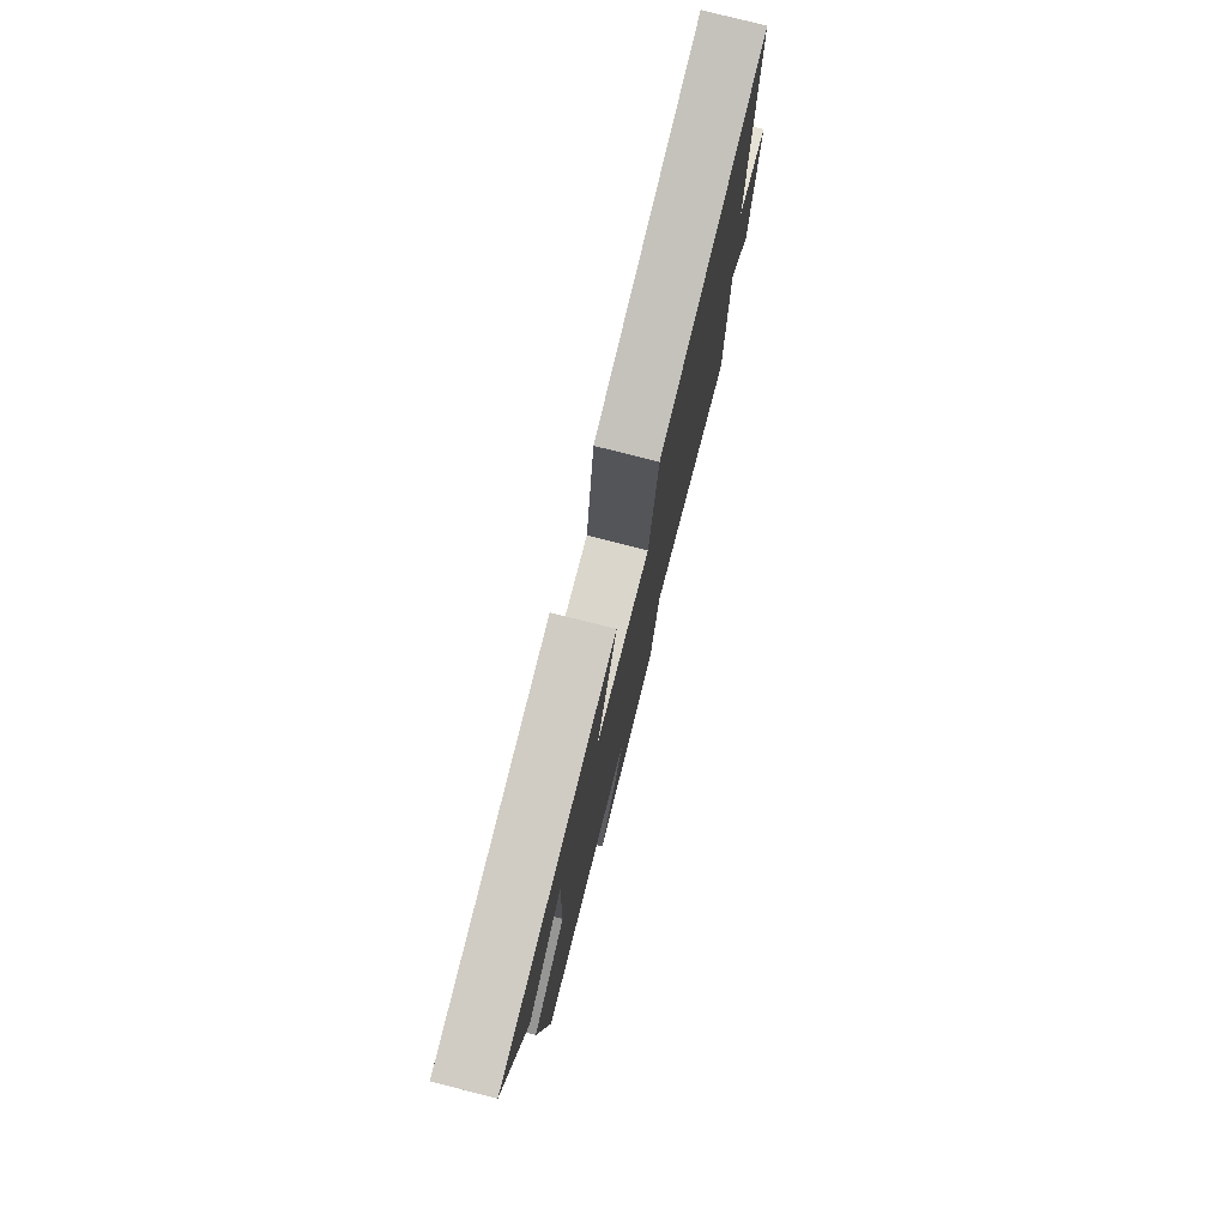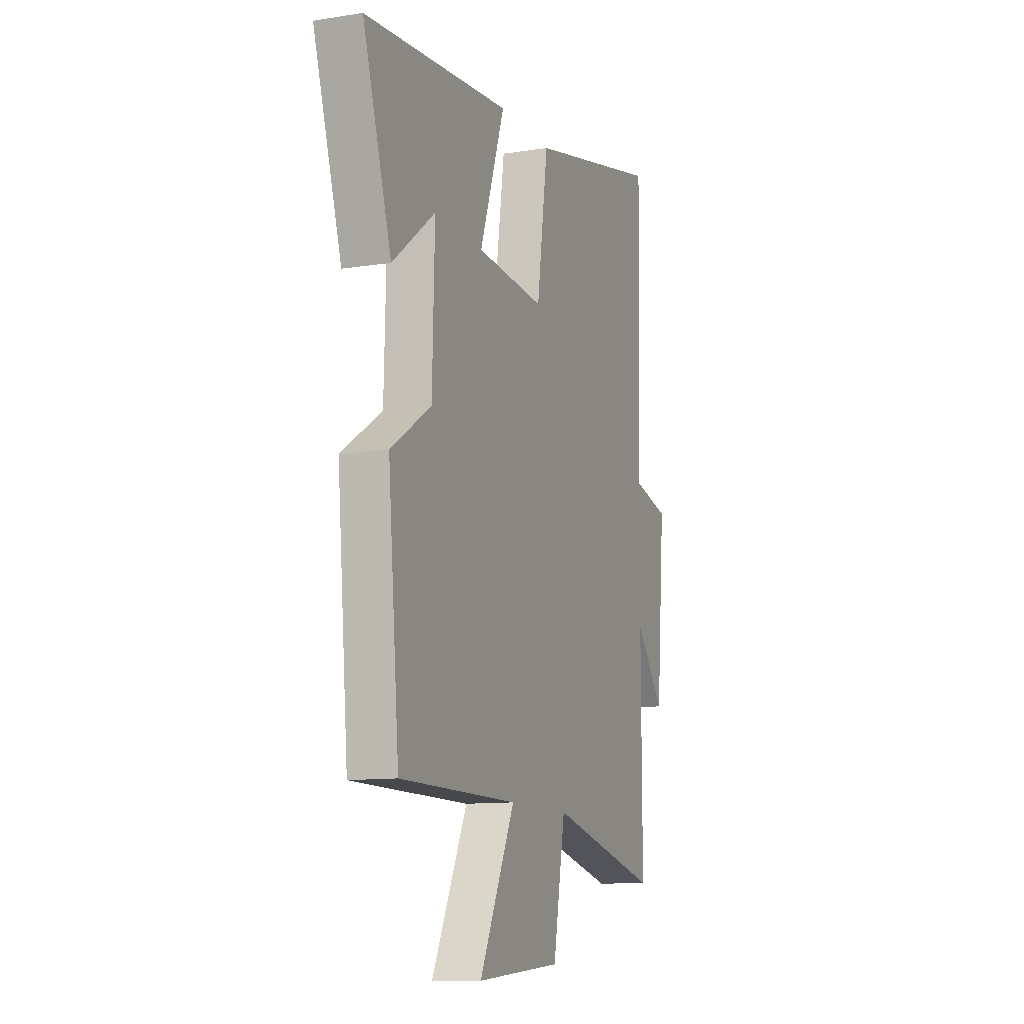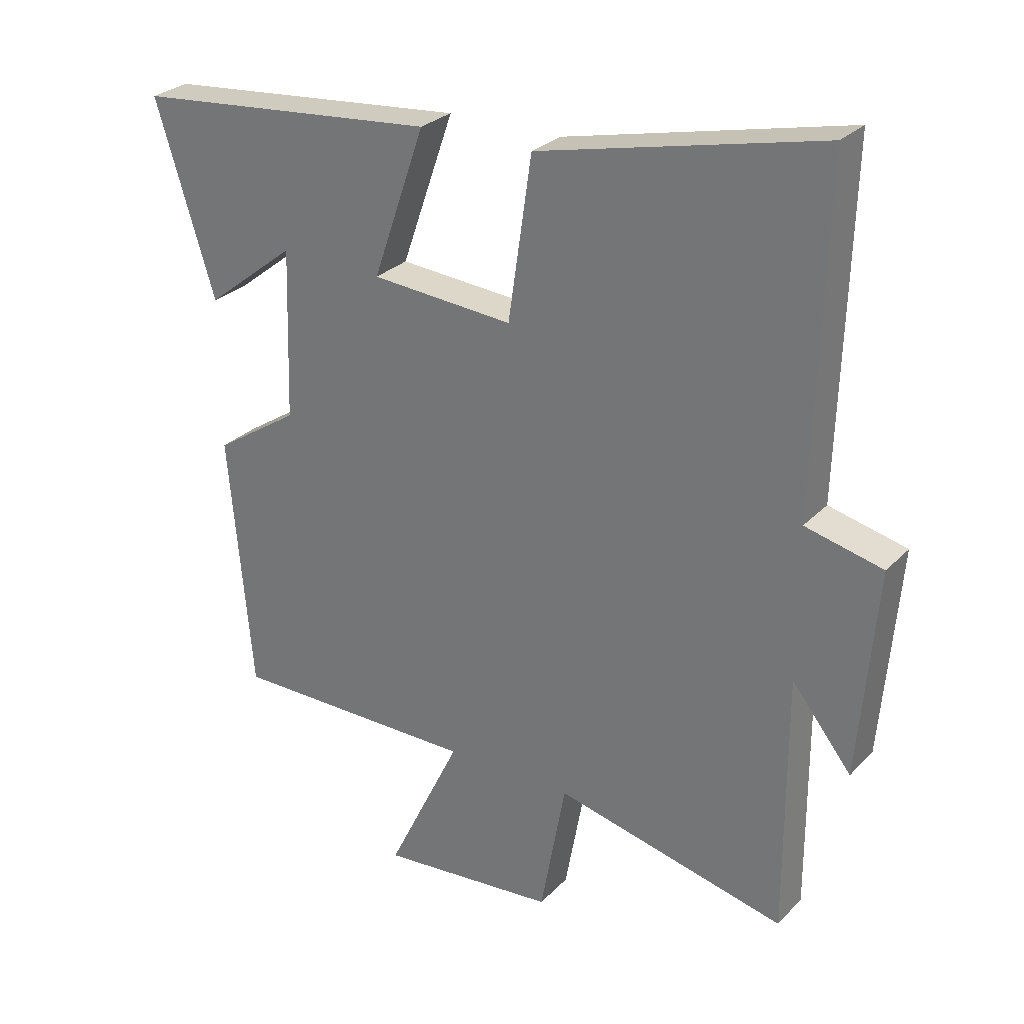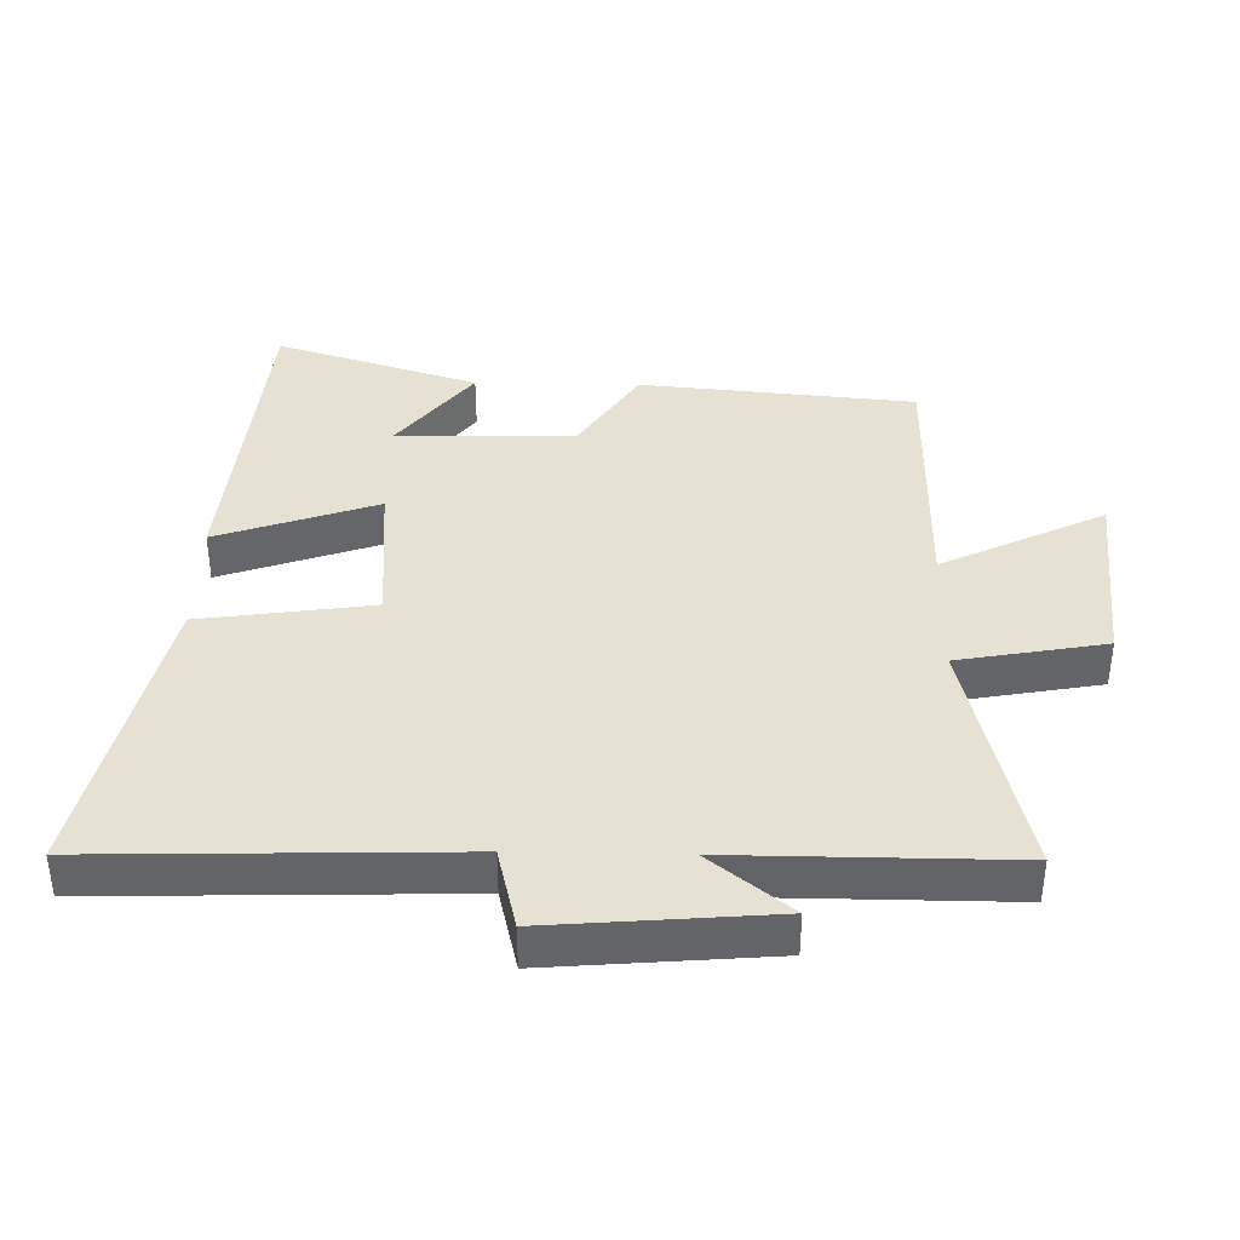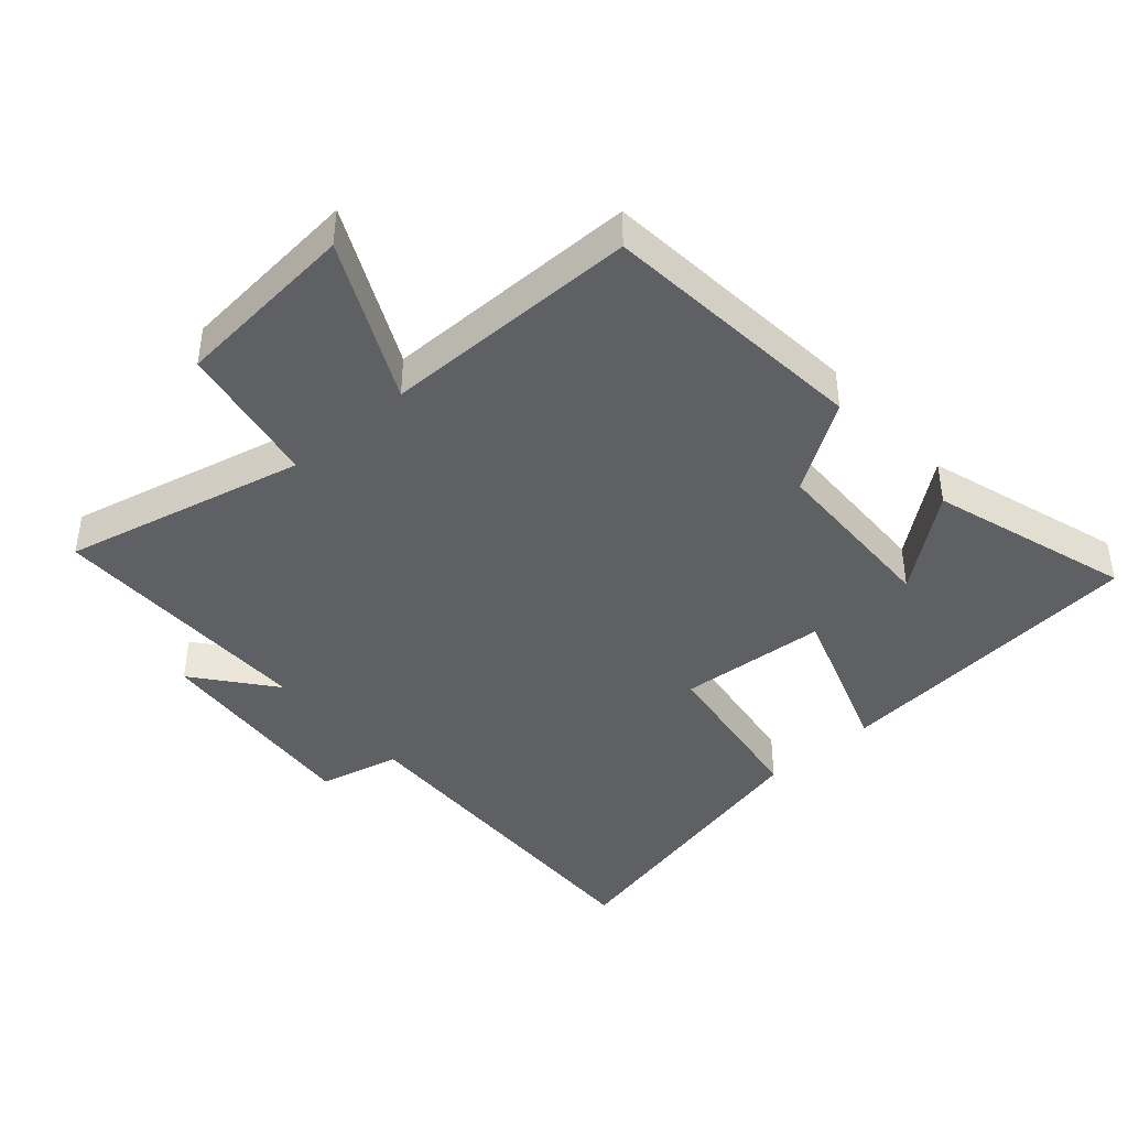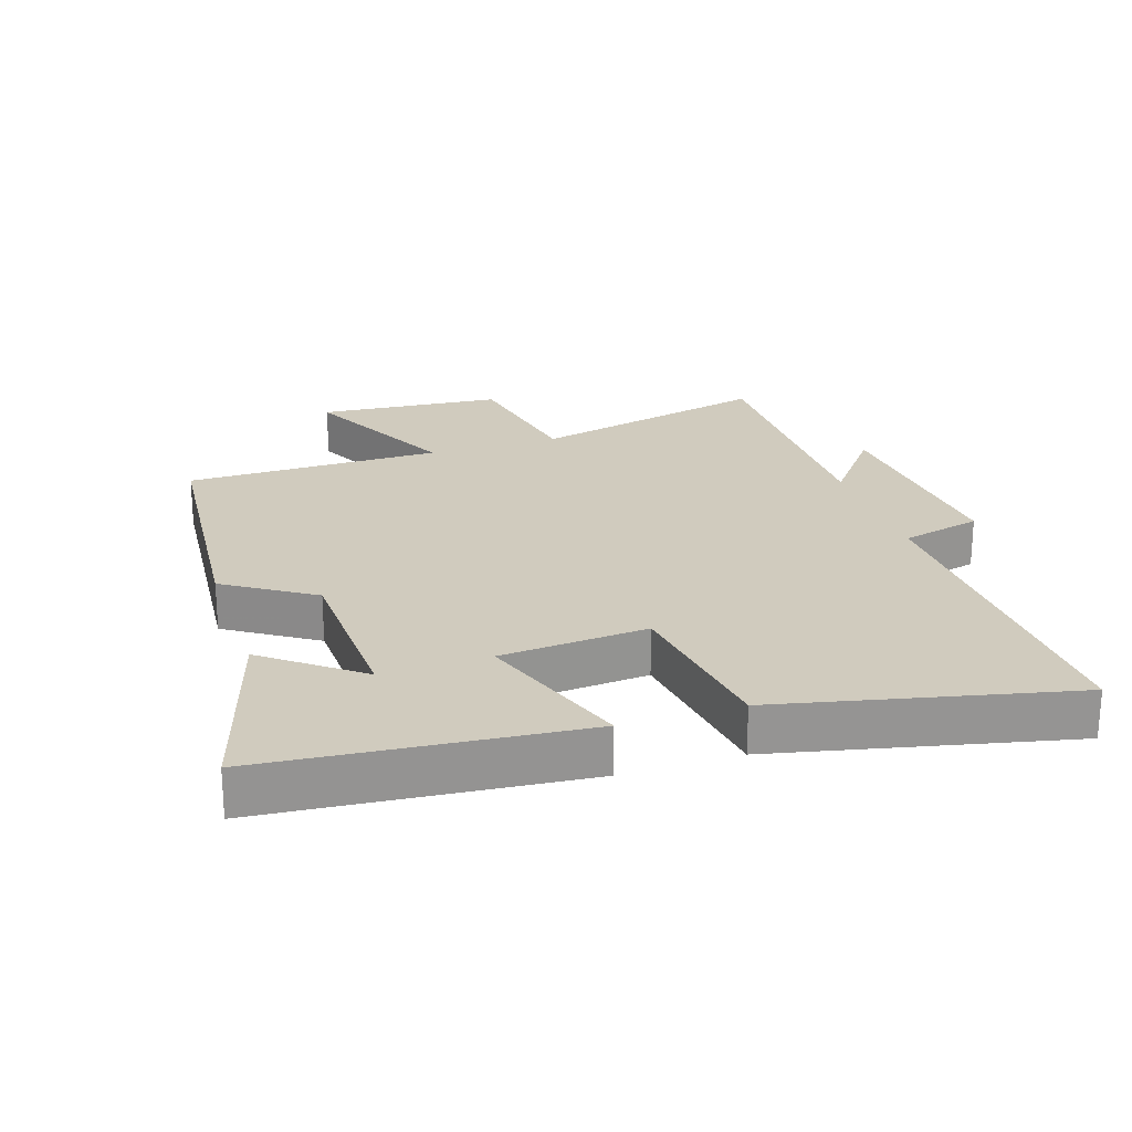
<metadata>
{"format":"obj","ext":"obj","renderer":"f3d","projection":"perspective","resolution":1024,"background":"white","views":[{"elev":78.7,"azim":-75.8,"up":"+Z"},{"elev":-11.2,"azim":-68.7,"up":"+Z"},{"elev":27.7,"azim":33.7,"up":"+Z"},{"elev":38.9,"azim":91.2,"up":"+Y"},{"elev":-42.4,"azim":-138.5,"up":"+Y"},{"elev":23.3,"azim":-18.2,"up":"+Y"}]}
</metadata>
<code>
v 0.516 0.07 0.6
v 0.5 0.07 0.065
v 0.623 0.07 0.035
v 0.595 0.07 -0.295
v 0.5 0.07 -0.175
v 0.501 0.07 -0.588
v 0.133 0.07 -0.5
v 0.093 0.07 -0.719
v -0.189 0.07 -0.743
v -0.071 0.07 -0.5
v -0.463 0.07 -0.498
v -0.5 0.07 -0.089
v -0.366 0.07 -0.002
v -0.358 0.07 0.266
v -0.5 0.07 0.155
v -0.594 0.07 0.457
v -0.111 0.07 0.5
v -0.194 0.07 0.262
v 0.032 0.07 0.244
v 0.069 0.07 0.5
v 0.516 0 0.6
v 0.5 0 0.065
v 0.623 0 0.035
v 0.595 0 -0.295
v 0.5 0 -0.175
v 0.501 0 -0.588
v 0.133 0 -0.5
v 0.093 0 -0.719
v -0.189 0 -0.743
v -0.071 0 -0.5
v -0.463 0 -0.498
v -0.5 0 -0.089
v -0.366 0 -0.002
v -0.358 0 0.266
v -0.5 0 0.155
v -0.594 0 0.457
v -0.111 0 0.5
v -0.194 0 0.262
v 0.032 0 0.244
v 0.069 0 0.5
f 19 20 1 2
f 18 19 2
f 16 17 18
f 14 15 16
f 14 16 18
f 13 14 18 2
f 13 2 3
f 12 13 3
f 11 12 3
f 10 11 3
f 7 8 9 10
f 5 6 7
f 5 7 10 3
f 3 4 5
f 22 21 40 39
f 22 39 38
f 38 37 36
f 36 35 34
f 38 36 34
f 22 38 34 33
f 23 22 33
f 23 33 32
f 23 32 31
f 23 31 30
f 30 29 28 27
f 27 26 25
f 23 30 27 25
f 25 24 23
f 1 21 22 2
f 2 22 23 3
f 3 23 24 4
f 4 24 25 5
f 5 25 26 6
f 6 26 27 7
f 7 27 28 8
f 8 28 29 9
f 9 29 30 10
f 10 30 31 11
f 11 31 32 12
f 12 32 33 13
f 13 33 34 14
f 14 34 35 15
f 15 35 36 16
f 16 36 37 17
f 17 37 38 18
f 18 38 39 19
f 19 39 40 20
f 20 40 21 1

</code>
